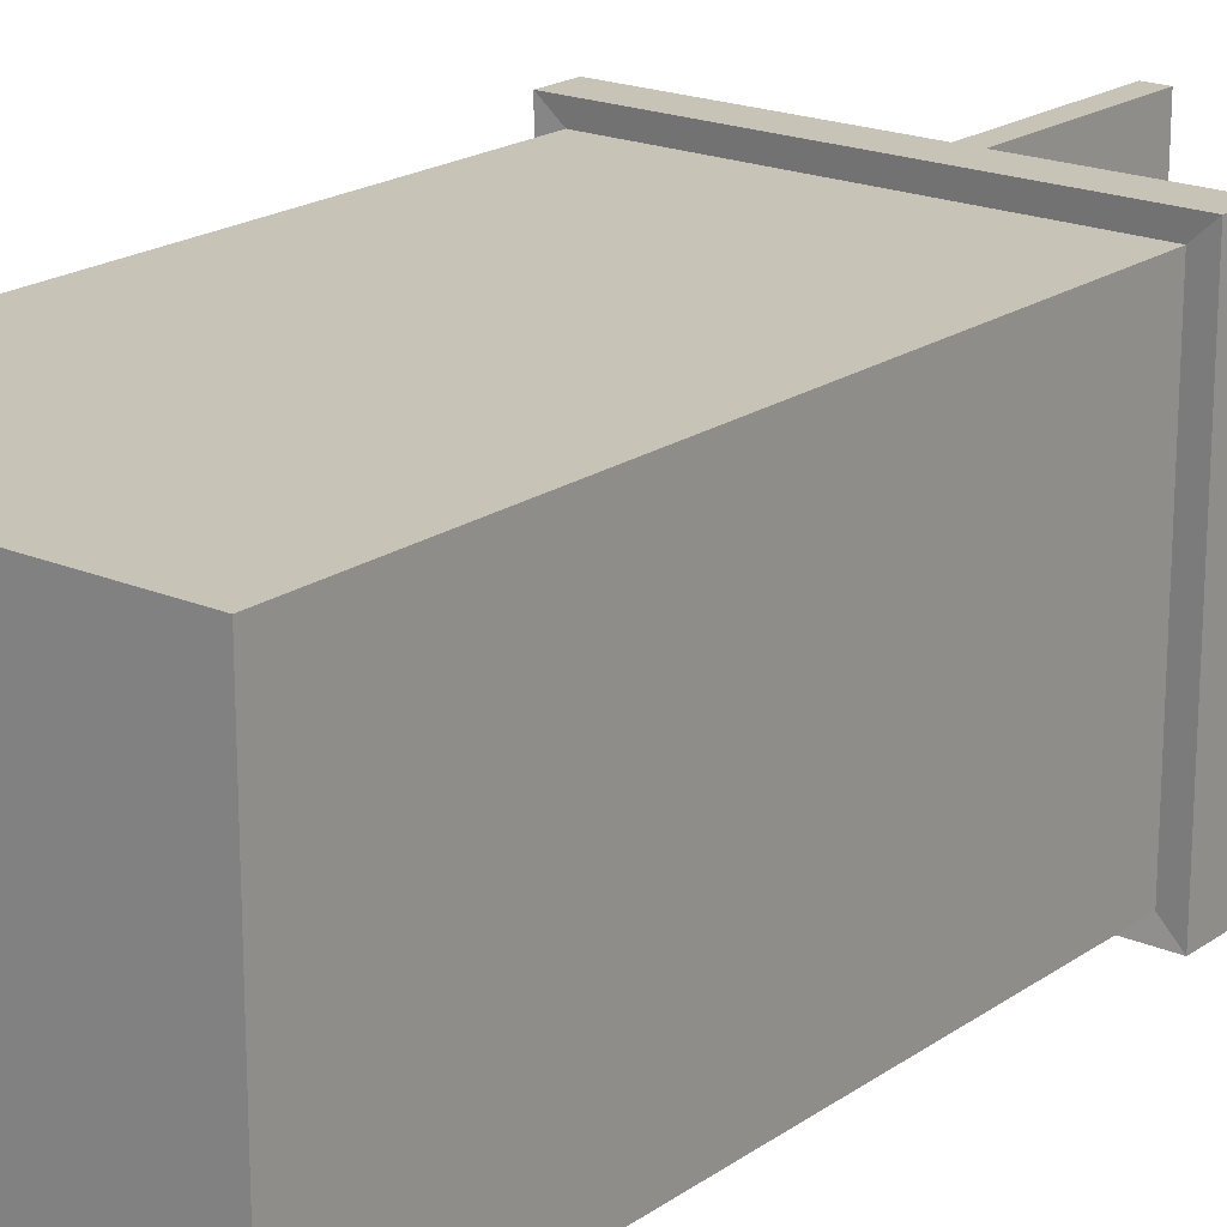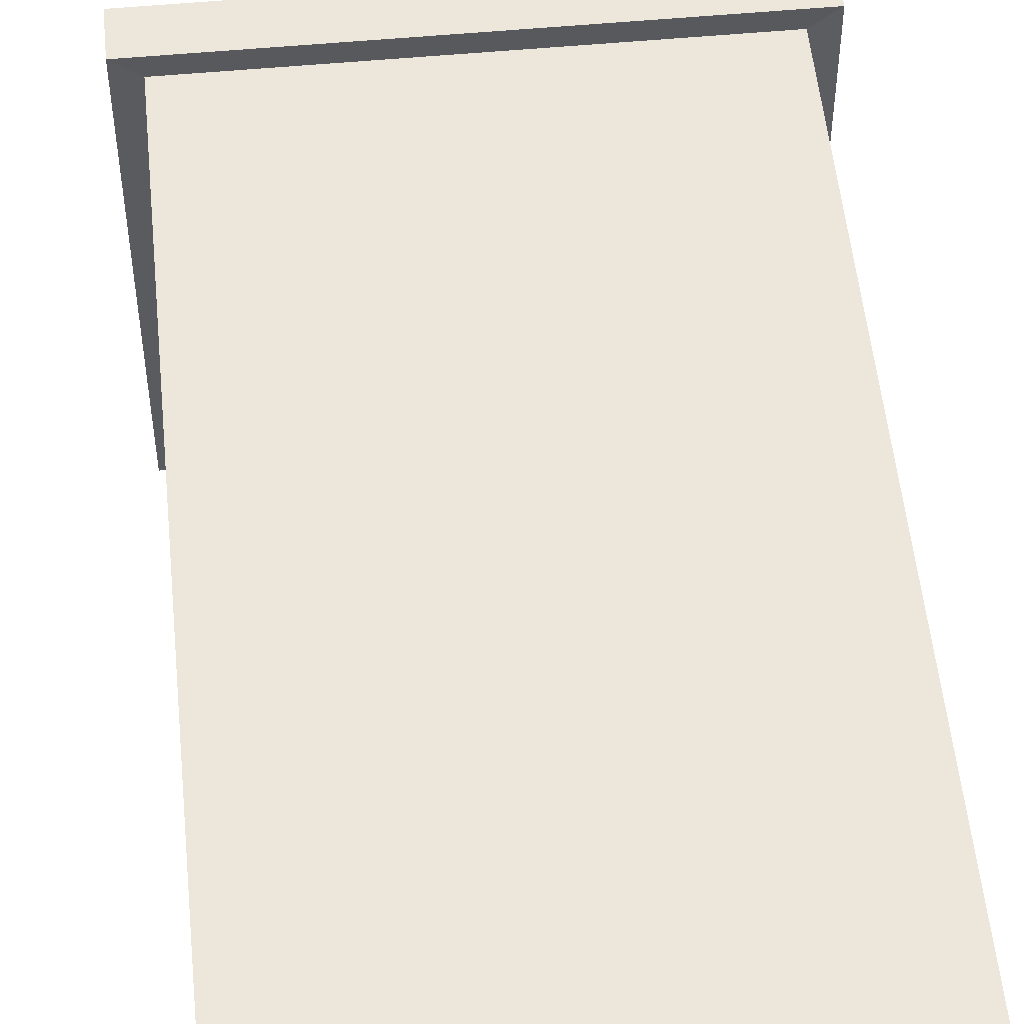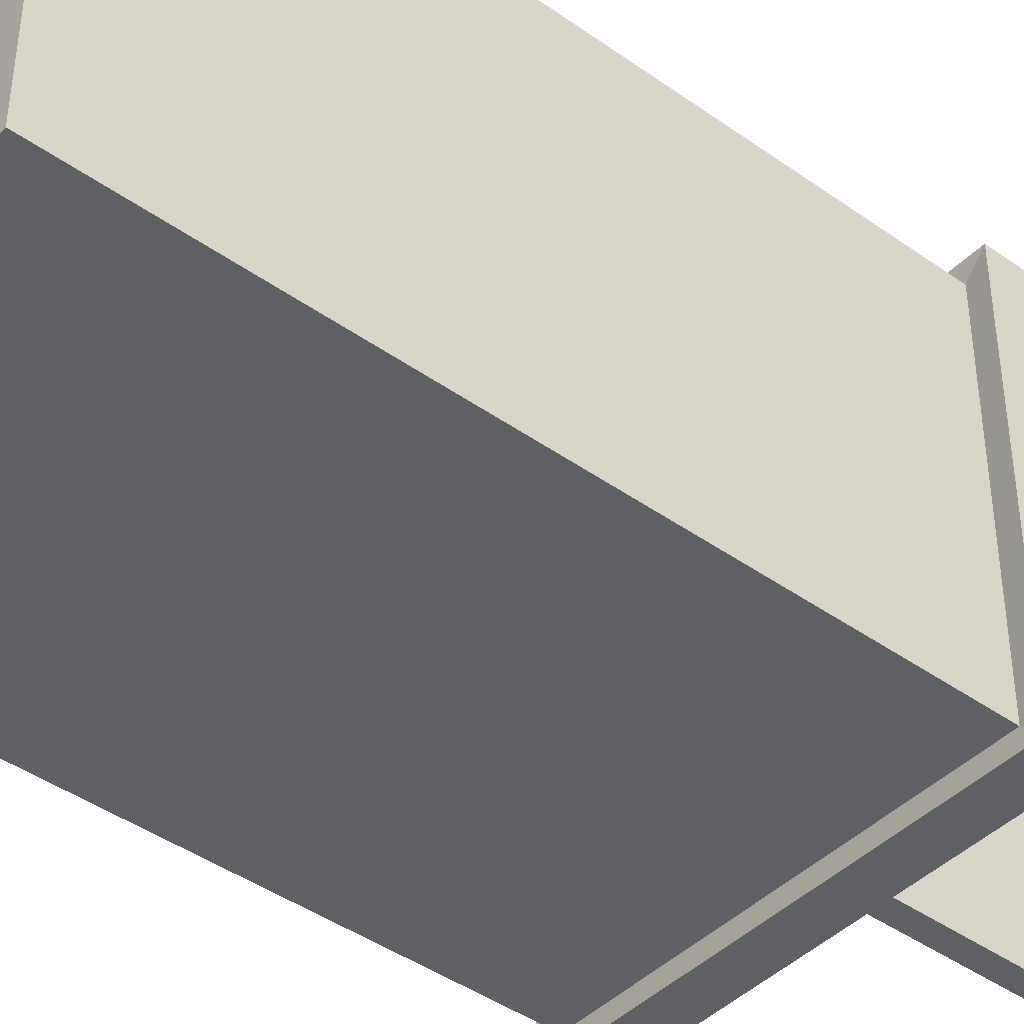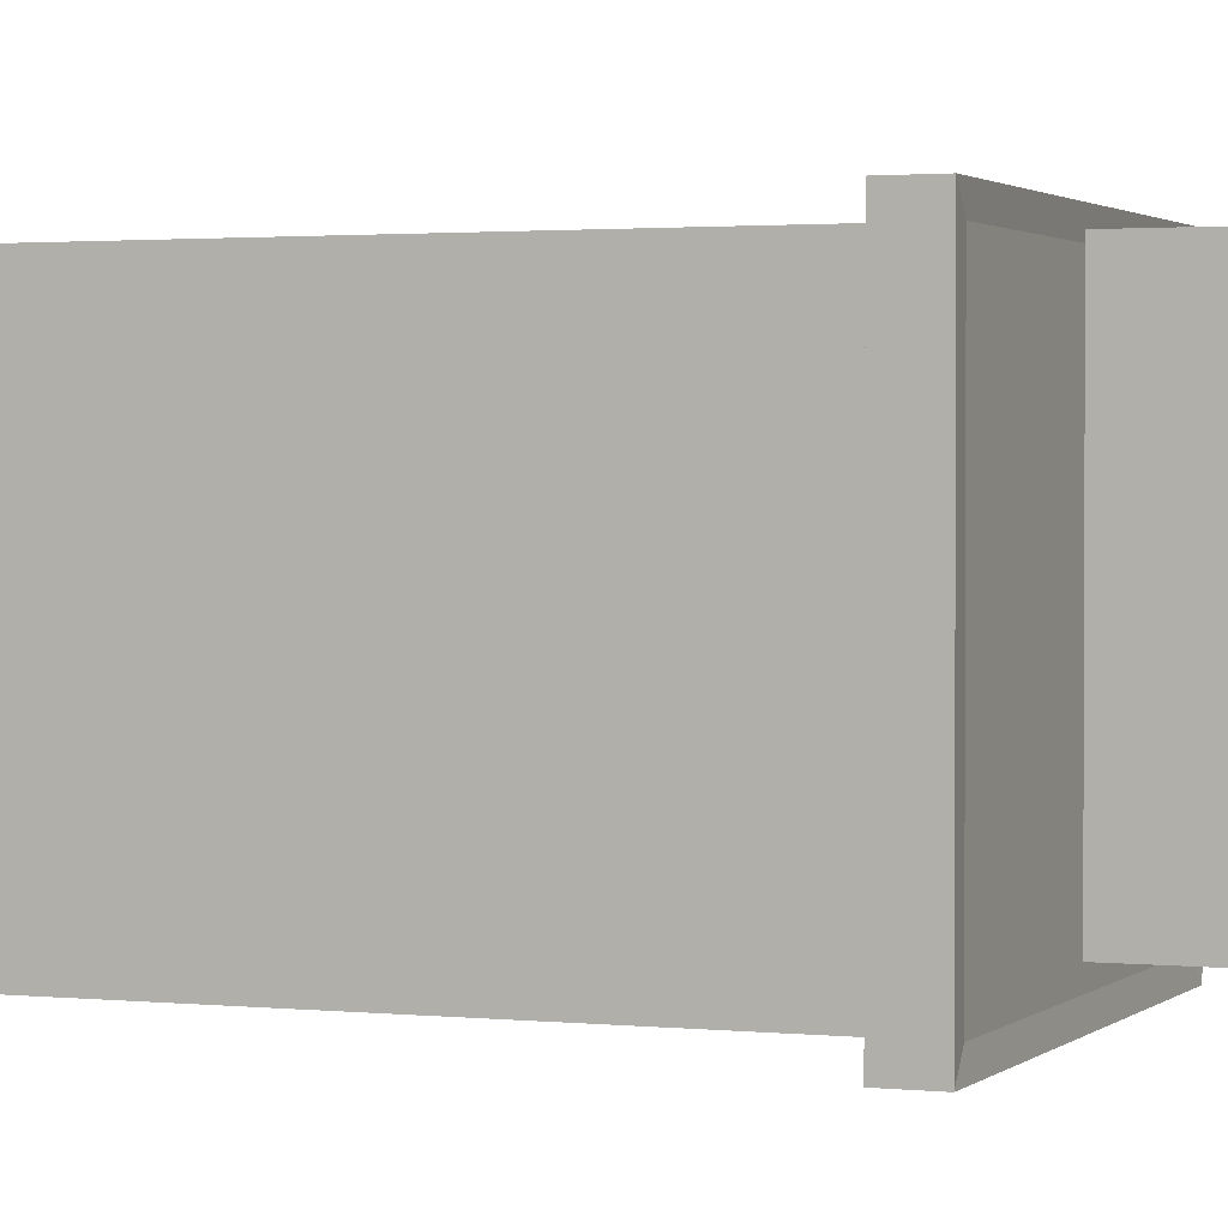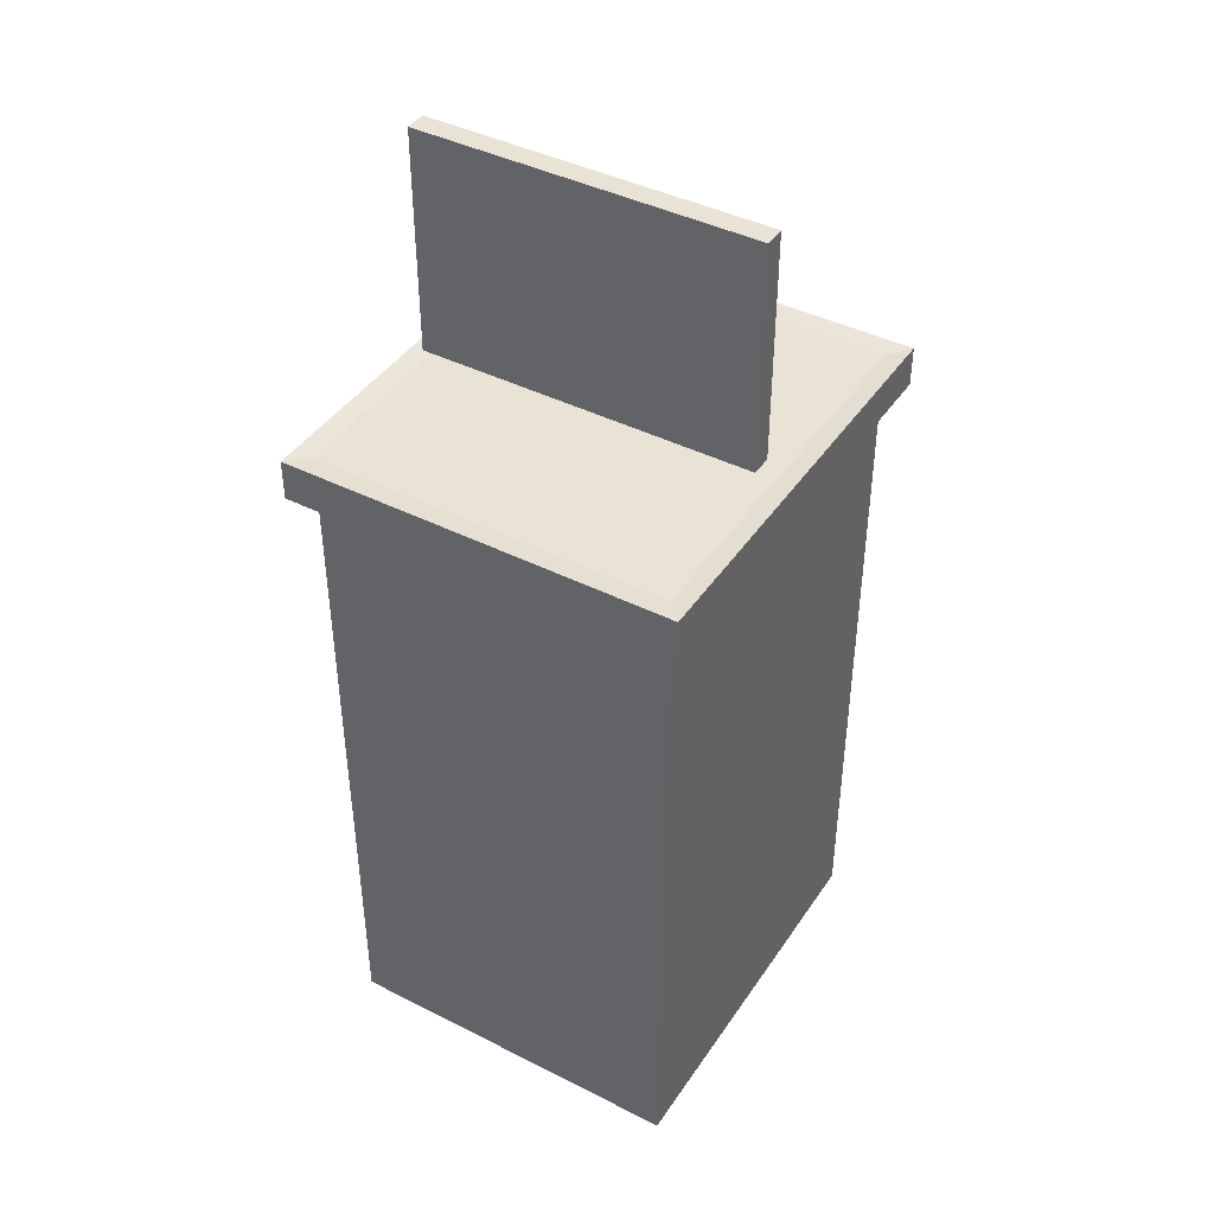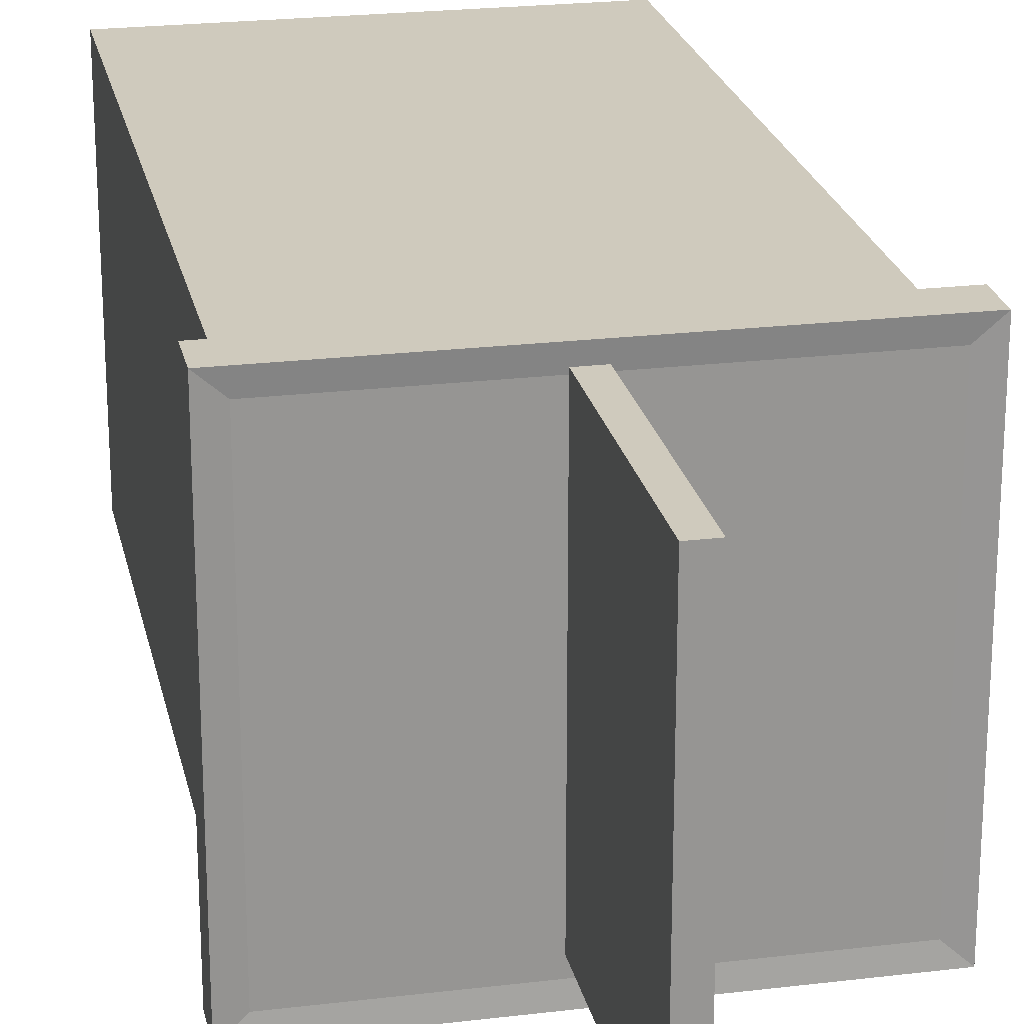
<metadata>
{"format":"obj","ext":"obj","renderer":"f3d","projection":"perspective","resolution":1024,"background":"white","views":[{"elev":19.8,"azim":38.4,"up":"+Z"},{"elev":53.4,"azim":-5.7,"up":"+Z"},{"elev":-42.8,"azim":49.7,"up":"+Z"},{"elev":1.7,"azim":111.8,"up":"+Z"},{"elev":42.2,"azim":121.2,"up":"+Y"},{"elev":22.8,"azim":168.3,"up":"+Z"}]}
</metadata>
<code>
g default
v 55.9 0.2609 23.94
v 68.43 0.2609 23.94
v 55.9 23.29 23.94
v 68.43 23.29 23.94
v 55.9 23.29 12.53
v 68.43 23.29 12.53
v 55.9 0.2609 12.53
v 68.43 0.2609 12.53
v 55.9 22.11 12.53
v 55.9 22.11 23.94
v 68.43 22.11 23.94
v 68.43 22.11 12.53
v 55.23 22.04 24.55
v 69.1 22.04 24.55
v 69.1 23.35 24.55
v 55.23 23.35 24.55
v 55.23 23.35 11.92
v 69.1 23.35 11.92
v 69.1 22.04 11.92
v 55.23 22.04 11.92
v 62.14 23.42 24.12
v 62.14 30.81 24.12
v 62.14 23.42 13.09
v 62.14 30.81 13.09
v 62.84 23.42 13.09
v 62.84 30.81 13.09
v 62.84 23.42 24.12
v 62.84 30.81 24.12
g building10 group16
f 13 14 15 16
f 3 4 6 5
f 17 18 19 20
f 7 8 2 1
f 14 19 18 15
f 20 13 16 17
f 7 1 10 9
f 1 2 11 10
f 2 8 12 11
f 9 12 8 7
f 10 11 14 13
f 4 3 16 15
f 5 6 18 17
f 12 9 20 19
f 11 12 19 14
f 6 4 15 18
f 9 10 13 20
f 3 5 17 16
f 21 22 24 23
f 23 24 26 25
f 25 26 28 27
f 27 28 22 21
f 22 28 26 24
f 27 21 23 25

</code>
